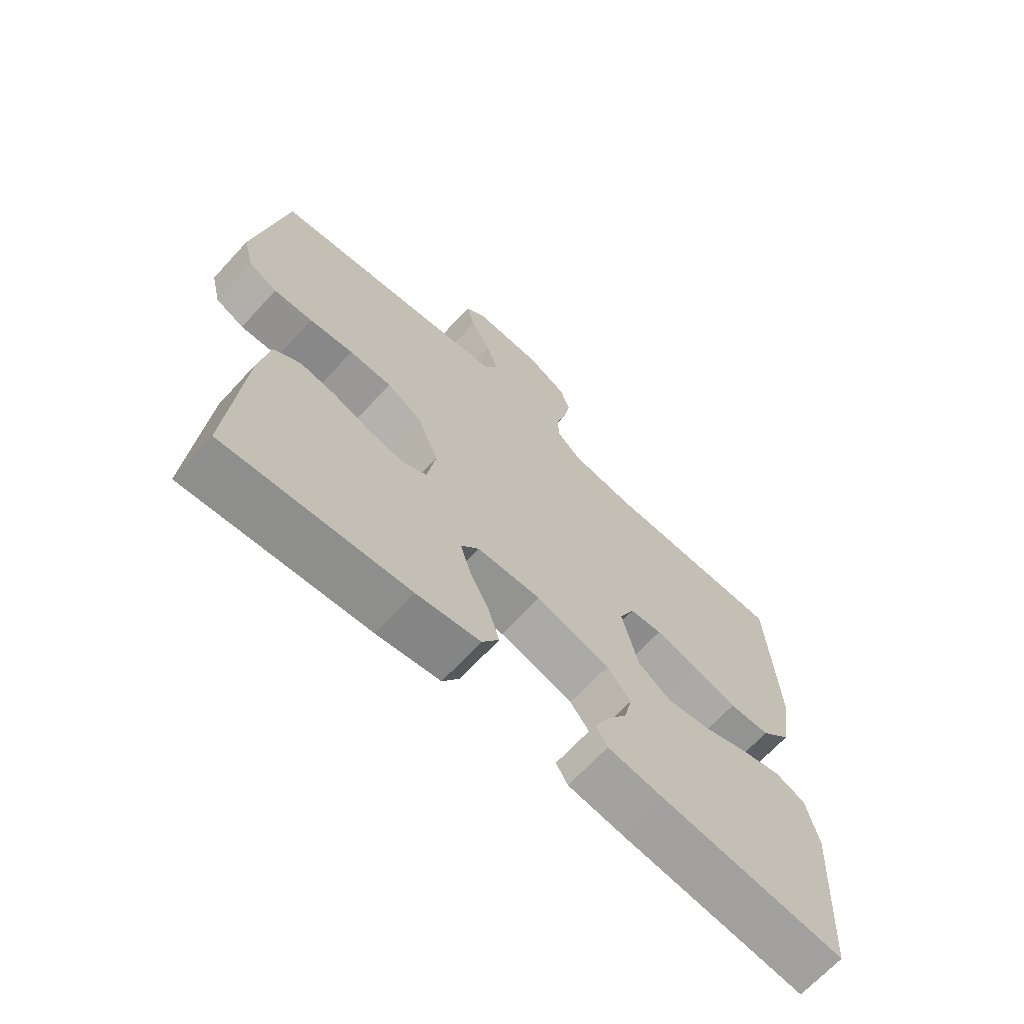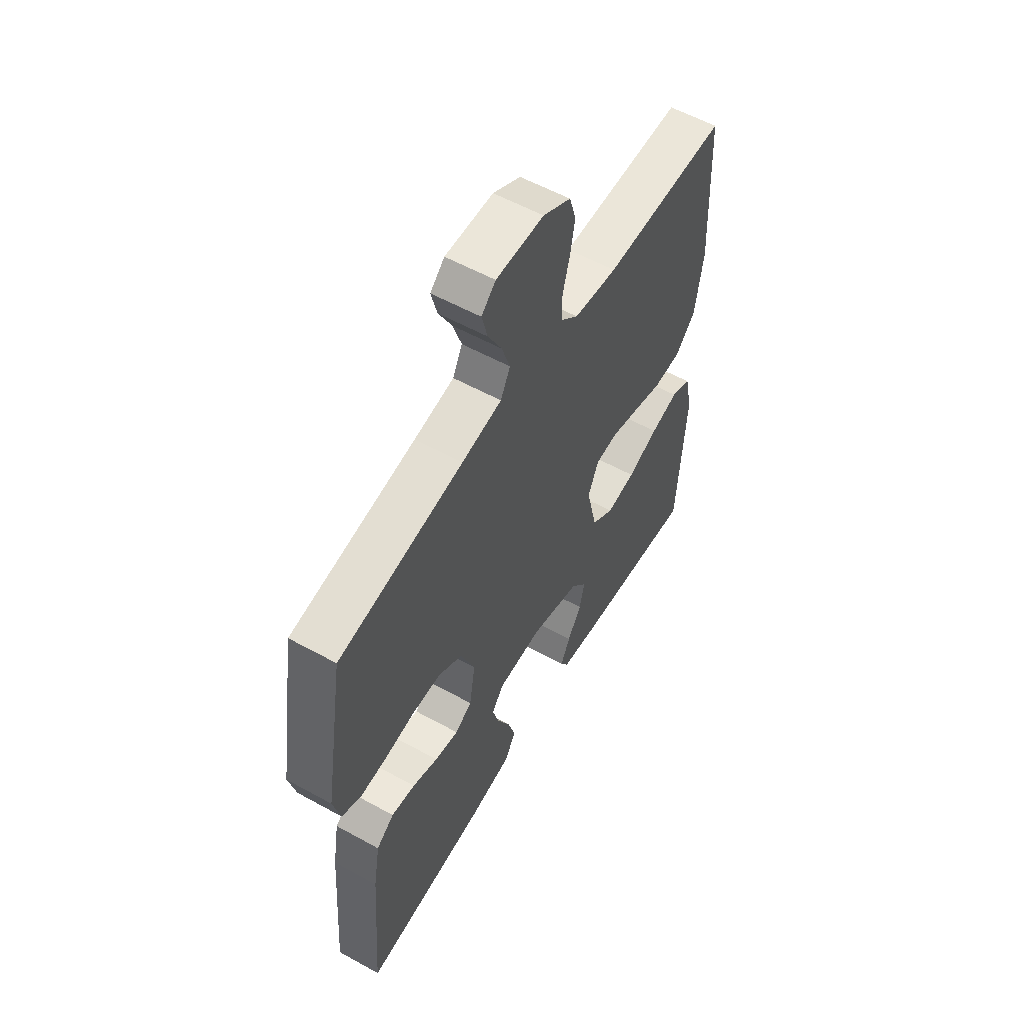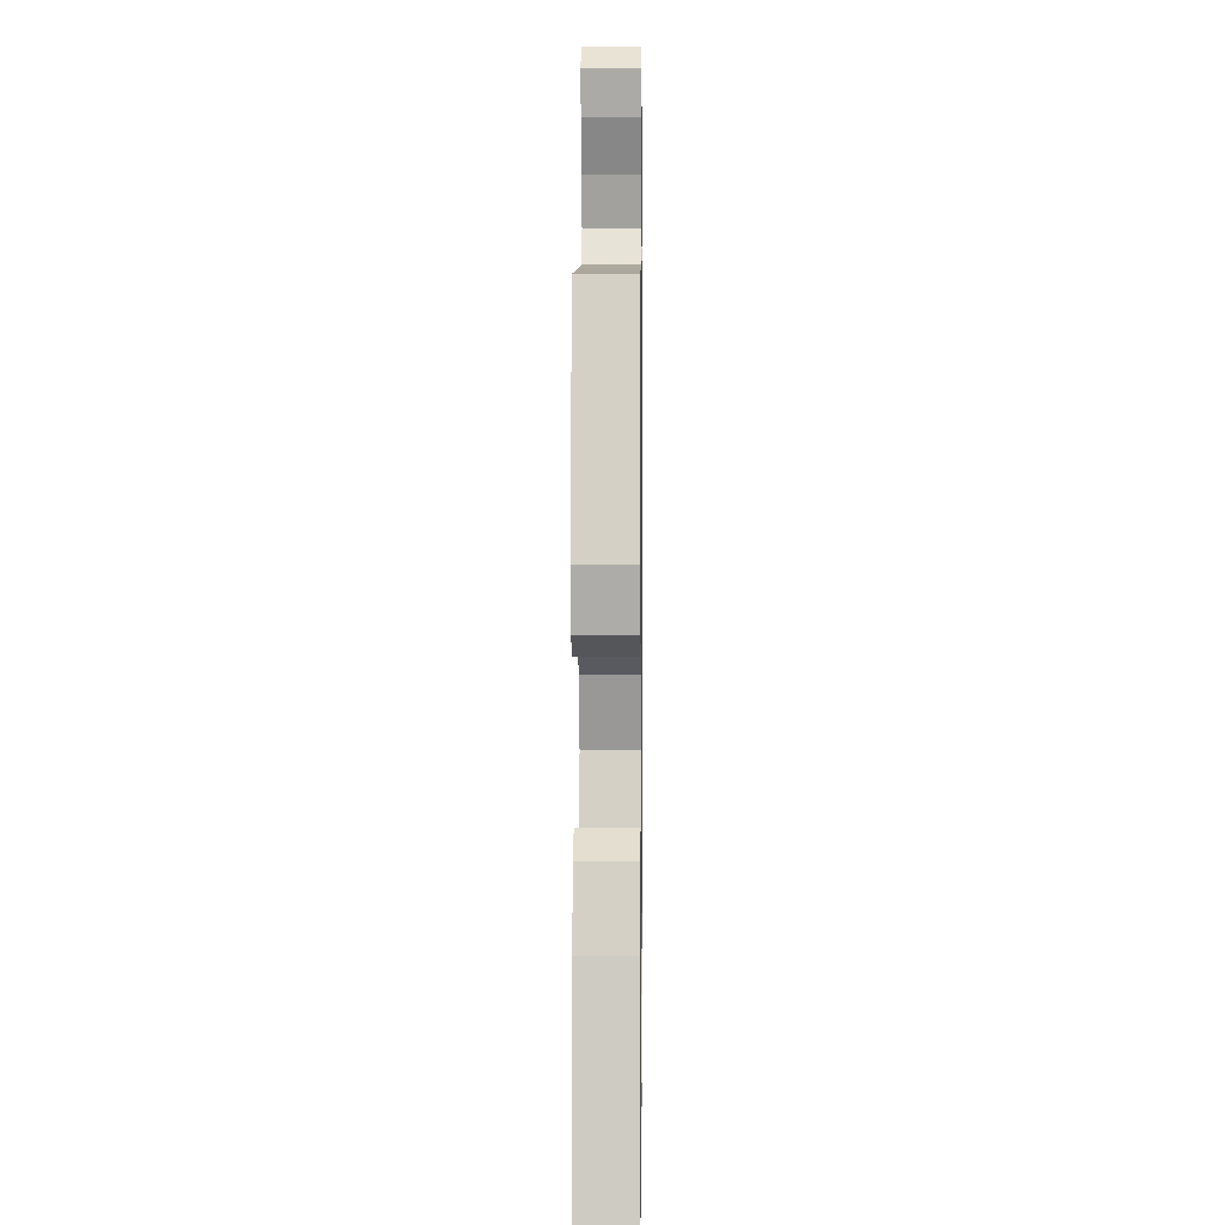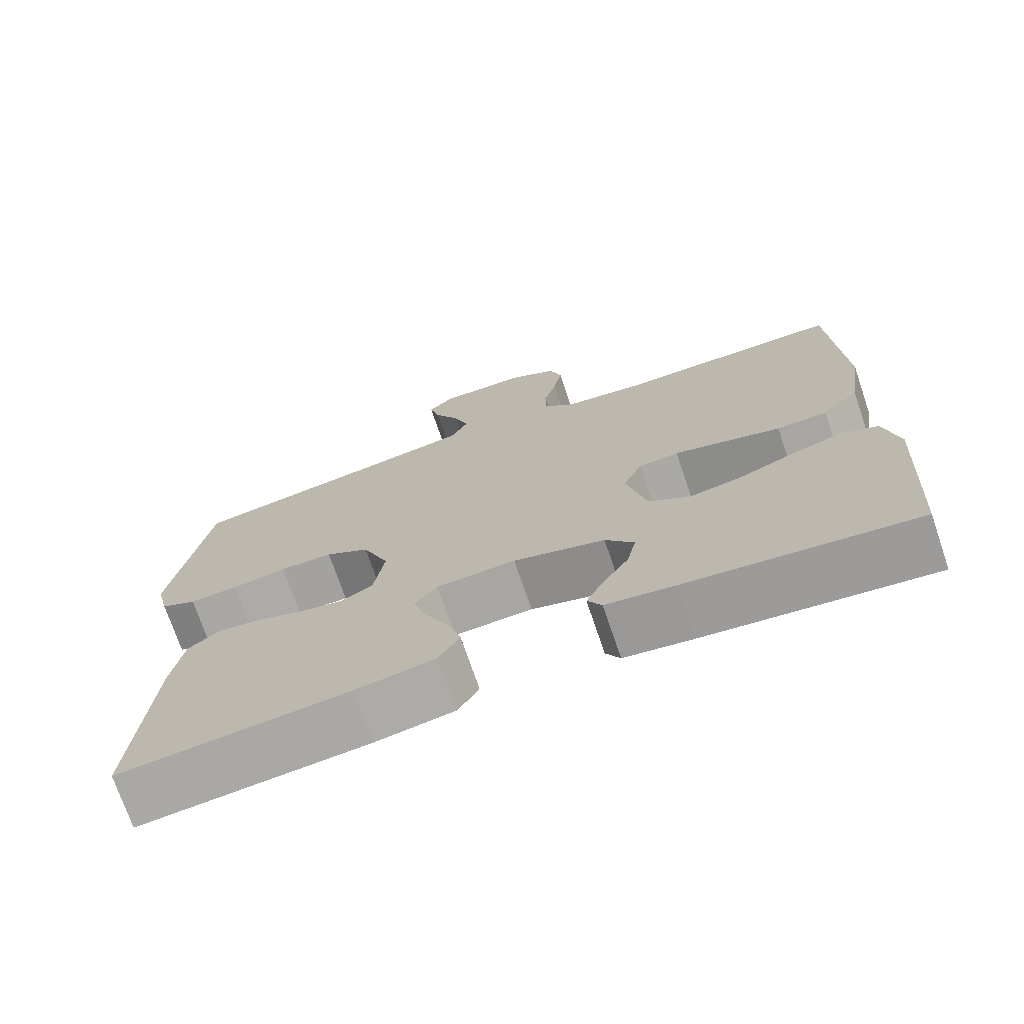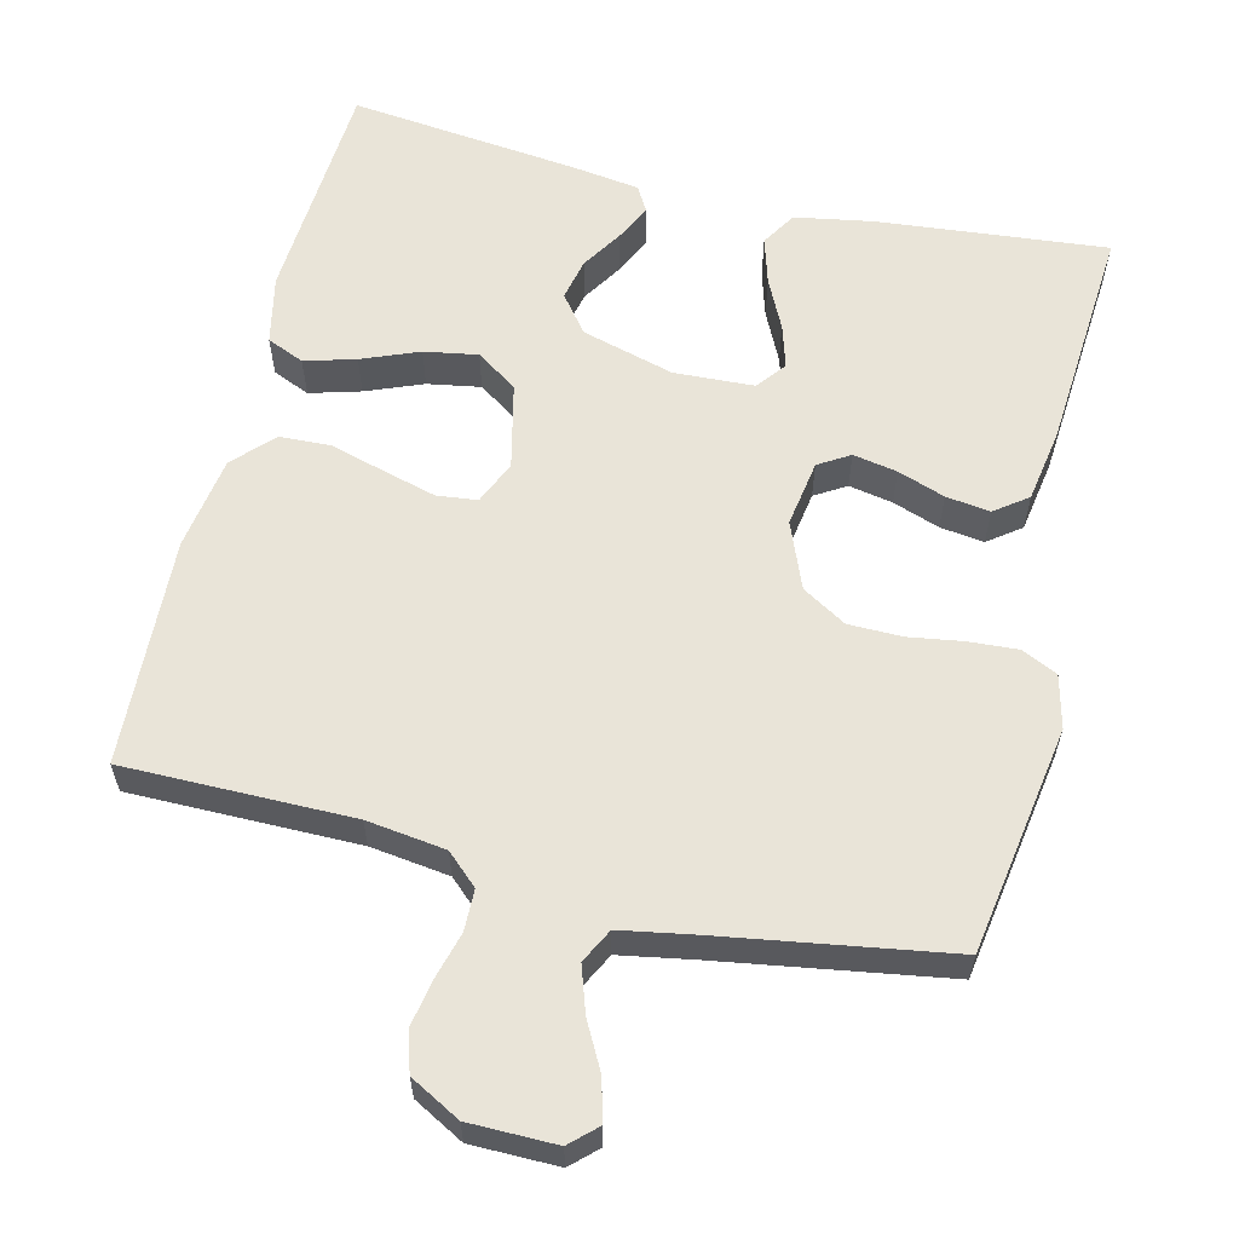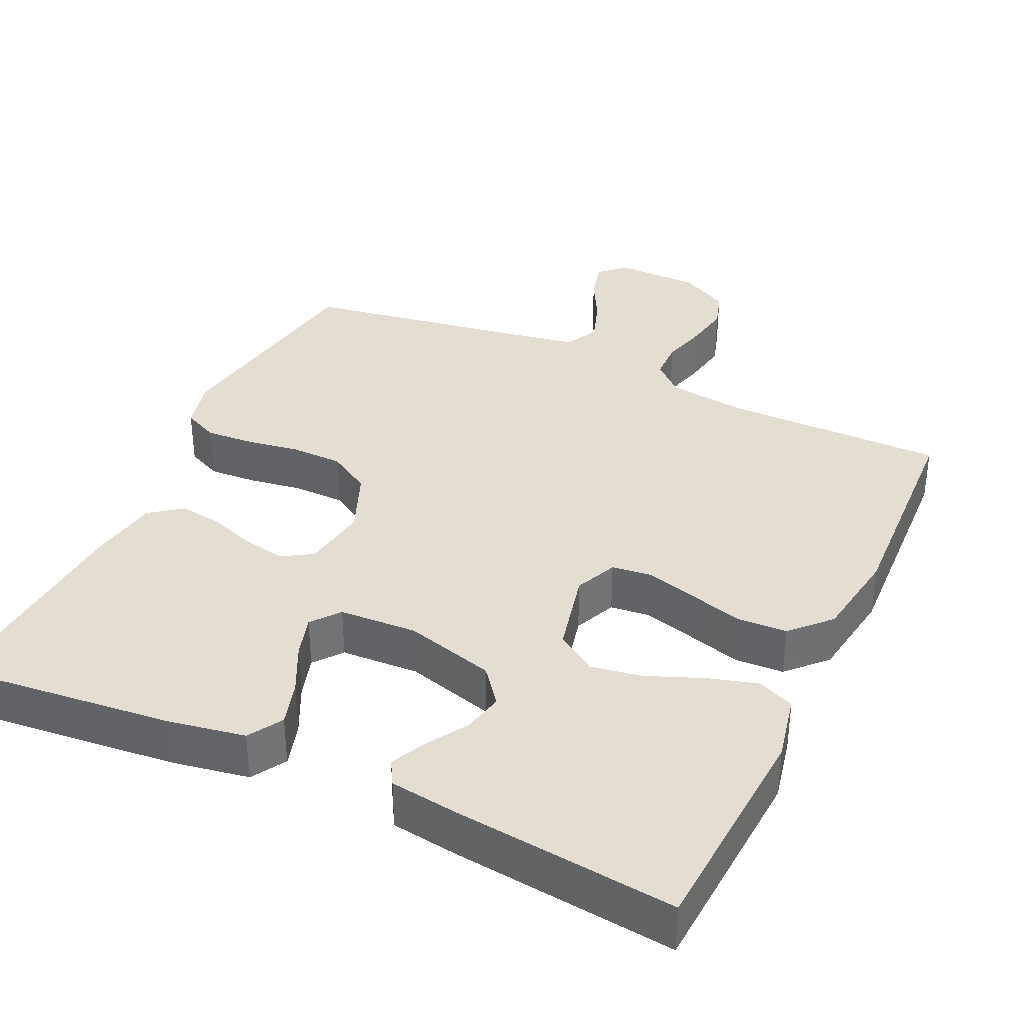
<metadata>
{"format":"obj","ext":"obj","renderer":"f3d","projection":"perspective","resolution":1024,"background":"white","views":[{"elev":-68.2,"azim":137.3,"up":"+Z"},{"elev":57.1,"azim":119.9,"up":"+Z"},{"elev":-0.7,"azim":90.8,"up":"+Z"},{"elev":-73.0,"azim":-161.2,"up":"+Z"},{"elev":60.0,"azim":13.6,"up":"+Y"},{"elev":36.1,"azim":-155.1,"up":"+Y"}]}
</metadata>
<code>
v -0.5 0.07 -0.5
v -0.519 0.07 -0.2
v -0.5 0.07 -0.11
v -0.451 0.07 -0.089
v -0.384 0.07 -0.108
v -0.309 0.07 -0.138
v -0.239 0.07 -0.15
v -0.185 0.07 -0.113
v -0.159 0.07 0
v -0.184 0.07 0.057
v -0.237 0.07 0.063
v -0.306 0.07 0.044
v -0.379 0.07 0.023
v -0.446 0.07 0.026
v -0.495 0.07 0.077
v -0.514 0.07 0.2
v -0.5 0.07 0.5
v -0.2 0.07 0.5
v -0.096 0.07 0.514
v -0.055 0.07 0.552
v -0.054 0.07 0.606
v -0.071 0.07 0.668
v -0.082 0.07 0.729
v -0.066 0.07 0.781
v 0 0.07 0.817
v 0.114 0.07 0.818
v 0.148 0.07 0.786
v 0.134 0.07 0.732
v 0.101 0.07 0.67
v 0.081 0.07 0.61
v 0.104 0.07 0.565
v 0.2 0.07 0.548
v 0.5 0.07 0.5
v 0.549 0.07 0.2
v 0.532 0.07 0.13
v 0.485 0.07 0.108
v 0.421 0.07 0.112
v 0.349 0.07 0.123
v 0.279 0.07 0.122
v 0.221 0.07 0.087
v 0.186 0.07 0
v 0.2 0.07 -0.088
v 0.241 0.07 -0.113
v 0.299 0.07 -0.102
v 0.361 0.07 -0.08
v 0.419 0.07 -0.072
v 0.462 0.07 -0.104
v 0.478 0.07 -0.2
v 0.5 0.07 -0.5
v 0.2 0.07 -0.471
v 0.096 0.07 -0.453
v 0.068 0.07 -0.407
v 0.086 0.07 -0.346
v 0.118 0.07 -0.28
v 0.135 0.07 -0.223
v 0.105 0.07 -0.185
v 0 0.07 -0.18
v -0.121 0.07 -0.214
v -0.159 0.07 -0.263
v -0.147 0.07 -0.318
v -0.113 0.07 -0.372
v -0.09 0.07 -0.42
v -0.109 0.07 -0.453
v -0.2 0.07 -0.466
v -0.5 0 -0.5
v -0.519 0 -0.2
v -0.5 0 -0.11
v -0.451 0 -0.089
v -0.384 0 -0.108
v -0.309 0 -0.138
v -0.239 0 -0.15
v -0.185 0 -0.113
v -0.159 0 0
v -0.184 0 0.057
v -0.237 0 0.063
v -0.306 0 0.044
v -0.379 0 0.023
v -0.446 0 0.026
v -0.495 0 0.077
v -0.514 0 0.2
v -0.5 0 0.5
v -0.2 0 0.5
v -0.096 0 0.514
v -0.055 0 0.552
v -0.054 0 0.606
v -0.071 0 0.668
v -0.082 0 0.729
v -0.066 0 0.781
v 0 0 0.817
v 0.114 0 0.818
v 0.148 0 0.786
v 0.134 0 0.732
v 0.101 0 0.67
v 0.081 0 0.61
v 0.104 0 0.565
v 0.2 0 0.548
v 0.5 0 0.5
v 0.549 0 0.2
v 0.532 0 0.13
v 0.485 0 0.108
v 0.421 0 0.112
v 0.349 0 0.123
v 0.279 0 0.122
v 0.221 0 0.087
v 0.186 0 0
v 0.2 0 -0.088
v 0.241 0 -0.113
v 0.299 0 -0.102
v 0.361 0 -0.08
v 0.419 0 -0.072
v 0.462 0 -0.104
v 0.478 0 -0.2
v 0.5 0 -0.5
v 0.2 0 -0.471
v 0.096 0 -0.453
v 0.068 0 -0.407
v 0.086 0 -0.346
v 0.118 0 -0.28
v 0.135 0 -0.223
v 0.105 0 -0.185
v 0 0 -0.18
v -0.121 0 -0.214
v -0.159 0 -0.263
v -0.147 0 -0.318
v -0.113 0 -0.372
v -0.09 0 -0.42
v -0.109 0 -0.453
v -0.2 0 -0.466
f 4 5 6
f 3 4 6
f 2 3 6
f 1 2 6
f 64 1 6
f 63 64 6
f 62 63 6
f 61 62 6
f 60 61 6
f 59 60 6 7
f 58 59 7 8
f 57 58 8 9
f 56 57 9 10
f 52 53 54
f 51 52 54
f 50 51 54
f 49 50 54
f 48 49 54
f 47 48 54
f 46 47 54
f 45 46 54
f 44 45 54
f 43 44 54 55
f 42 43 55 56
f 36 37 38
f 35 36 38
f 34 35 38
f 33 34 38
f 32 33 38
f 31 32 38 39
f 30 31 39 40
f 27 28 29
f 26 27 29
f 25 26 29
f 24 25 29
f 23 24 29
f 22 23 29
f 21 22 29
f 20 21 29 30
f 30 40 41
f 20 30 41
f 19 20 41
f 16 17 18
f 15 16 18
f 14 15 18
f 13 14 18
f 12 13 18
f 11 12 18 19
f 42 56 10
f 41 42 10
f 19 41 10
f 10 11 19
f 70 69 68
f 70 68 67
f 70 67 66
f 70 66 65
f 70 65 128
f 70 128 127
f 70 127 126
f 70 126 125
f 70 125 124
f 71 70 124 123
f 72 71 123 122
f 73 72 122 121
f 74 73 121 120
f 118 117 116
f 118 116 115
f 118 115 114
f 118 114 113
f 118 113 112
f 118 112 111
f 118 111 110
f 118 110 109
f 118 109 108
f 119 118 108 107
f 120 119 107 106
f 102 101 100
f 102 100 99
f 102 99 98
f 102 98 97
f 102 97 96
f 103 102 96 95
f 104 103 95 94
f 93 92 91
f 93 91 90
f 93 90 89
f 93 89 88
f 93 88 87
f 93 87 86
f 93 86 85
f 94 93 85 84
f 105 104 94
f 105 94 84
f 105 84 83
f 82 81 80
f 82 80 79
f 82 79 78
f 82 78 77
f 82 77 76
f 83 82 76 75
f 74 120 106
f 74 106 105
f 74 105 83
f 83 75 74
f 1 65 66 2
f 2 66 67 3
f 3 67 68 4
f 4 68 69 5
f 5 69 70 6
f 6 70 71 7
f 7 71 72 8
f 8 72 73 9
f 9 73 74 10
f 10 74 75 11
f 11 75 76 12
f 12 76 77 13
f 13 77 78 14
f 14 78 79 15
f 15 79 80 16
f 16 80 81 17
f 17 81 82 18
f 18 82 83 19
f 19 83 84 20
f 20 84 85 21
f 21 85 86 22
f 22 86 87 23
f 23 87 88 24
f 24 88 89 25
f 25 89 90 26
f 26 90 91 27
f 27 91 92 28
f 28 92 93 29
f 29 93 94 30
f 30 94 95 31
f 31 95 96 32
f 32 96 97 33
f 33 97 98 34
f 34 98 99 35
f 35 99 100 36
f 36 100 101 37
f 37 101 102 38
f 38 102 103 39
f 39 103 104 40
f 40 104 105 41
f 41 105 106 42
f 42 106 107 43
f 43 107 108 44
f 44 108 109 45
f 45 109 110 46
f 46 110 111 47
f 47 111 112 48
f 48 112 113 49
f 49 113 114 50
f 50 114 115 51
f 51 115 116 52
f 52 116 117 53
f 53 117 118 54
f 54 118 119 55
f 55 119 120 56
f 56 120 121 57
f 57 121 122 58
f 58 122 123 59
f 59 123 124 60
f 60 124 125 61
f 61 125 126 62
f 62 126 127 63
f 63 127 128 64
f 64 128 65 1

</code>
